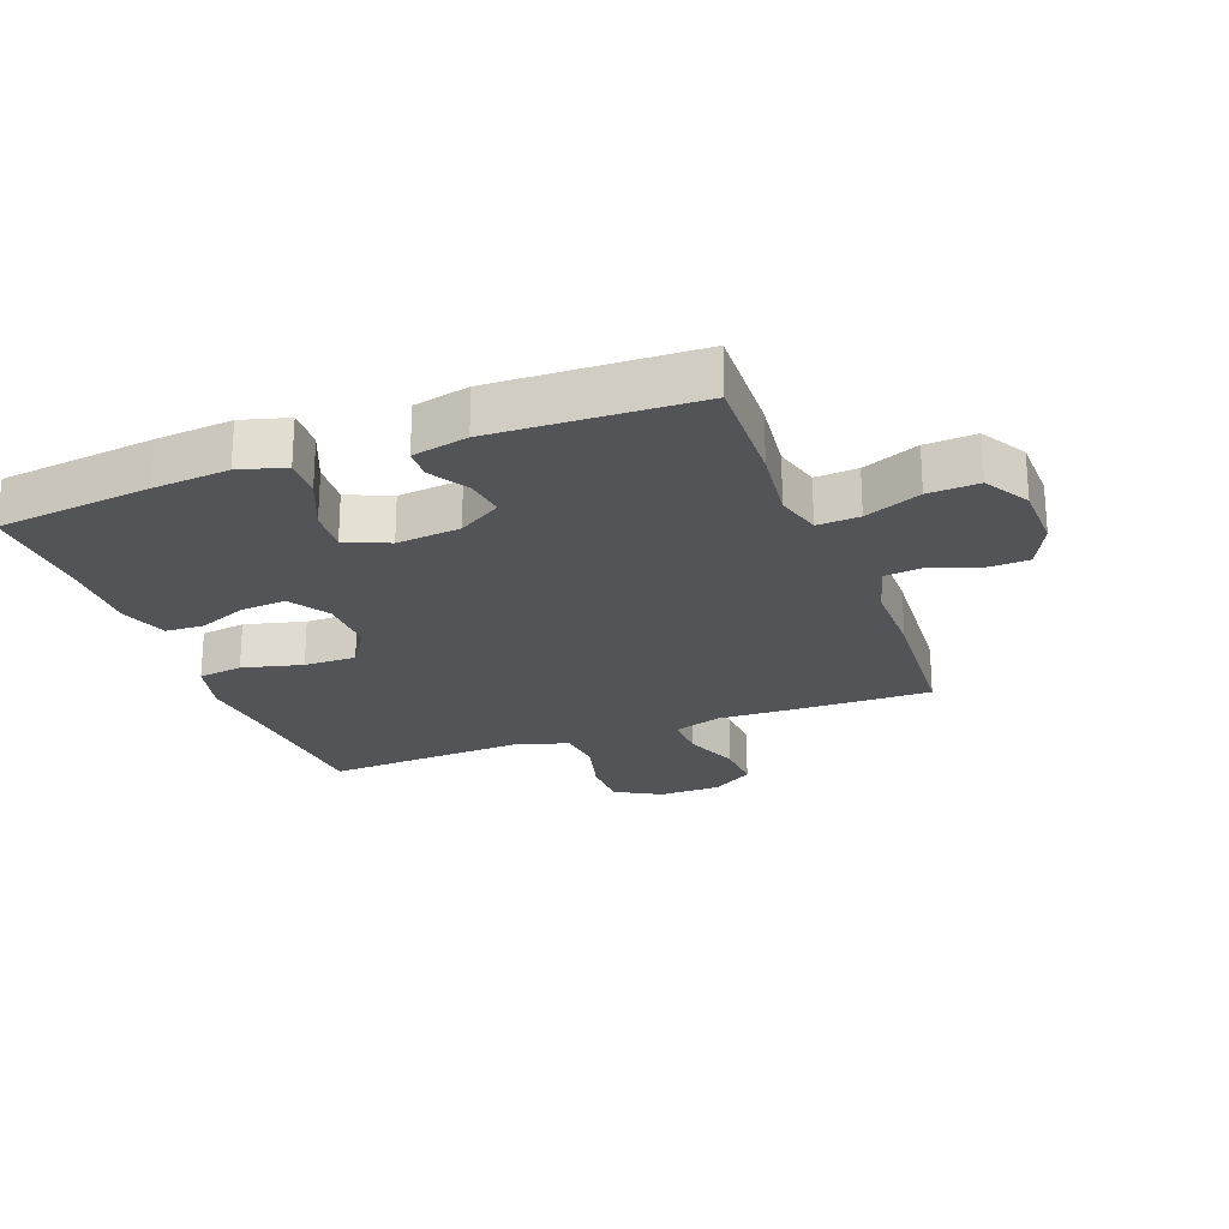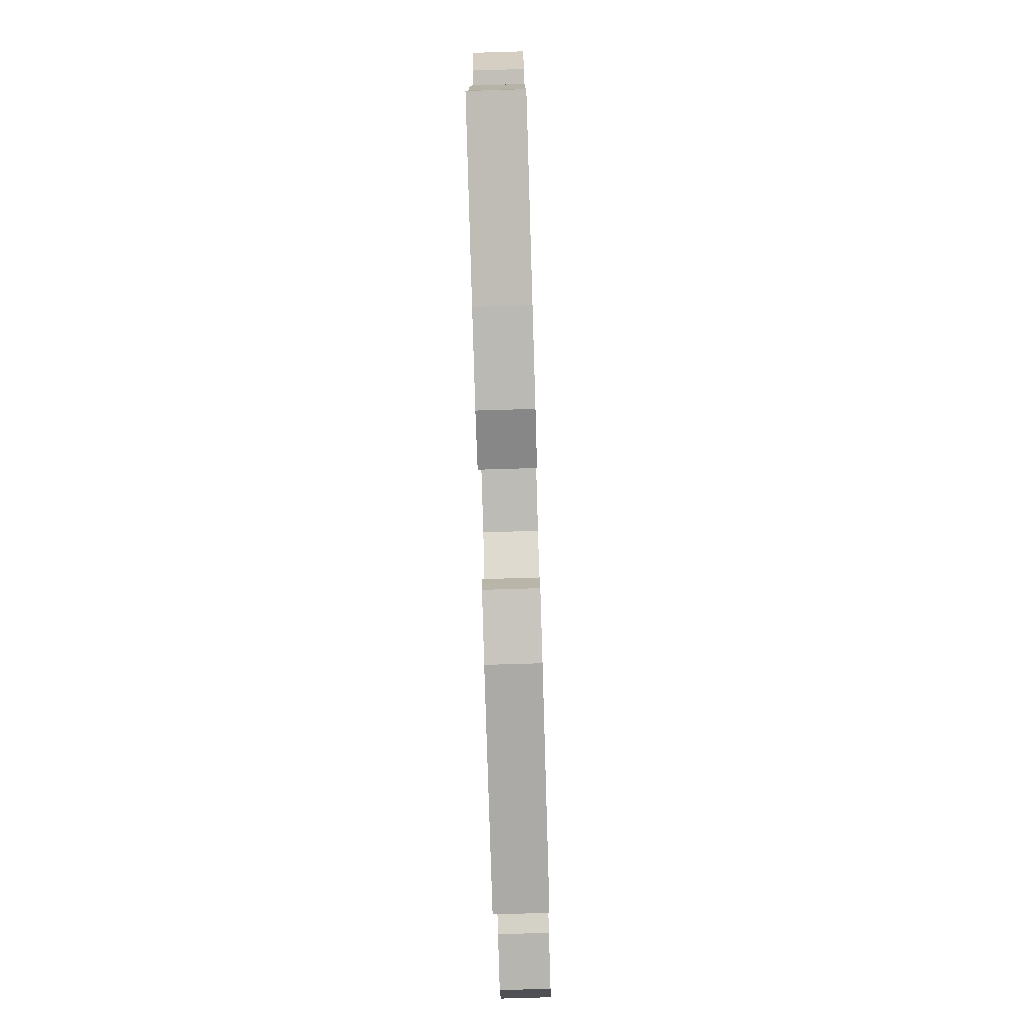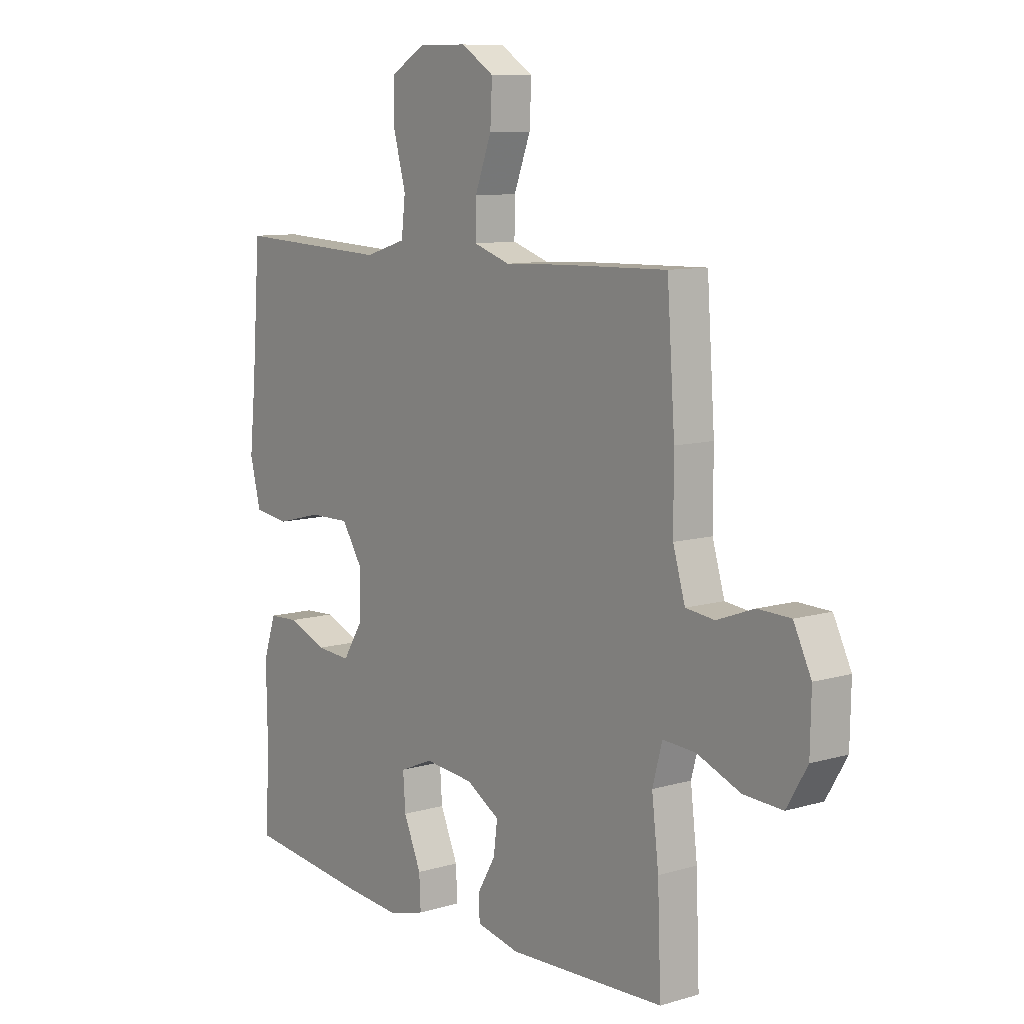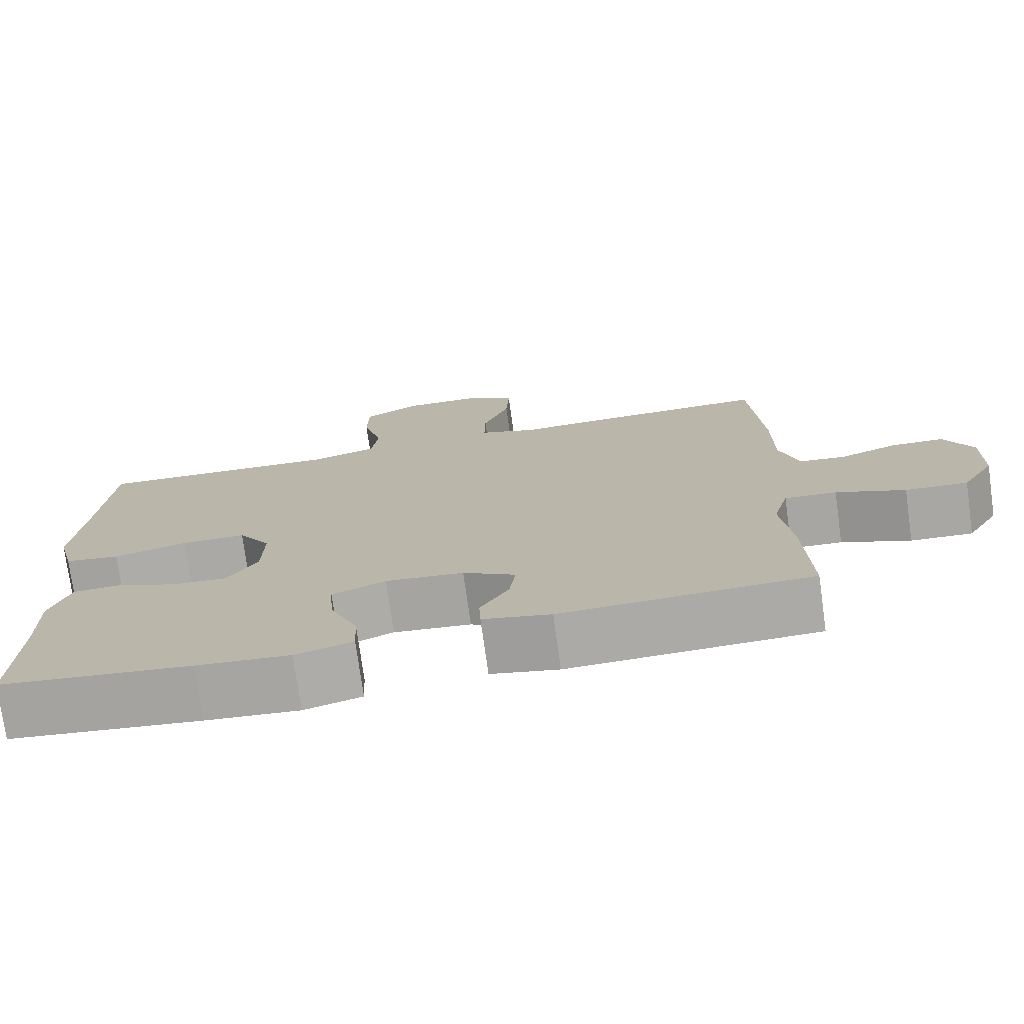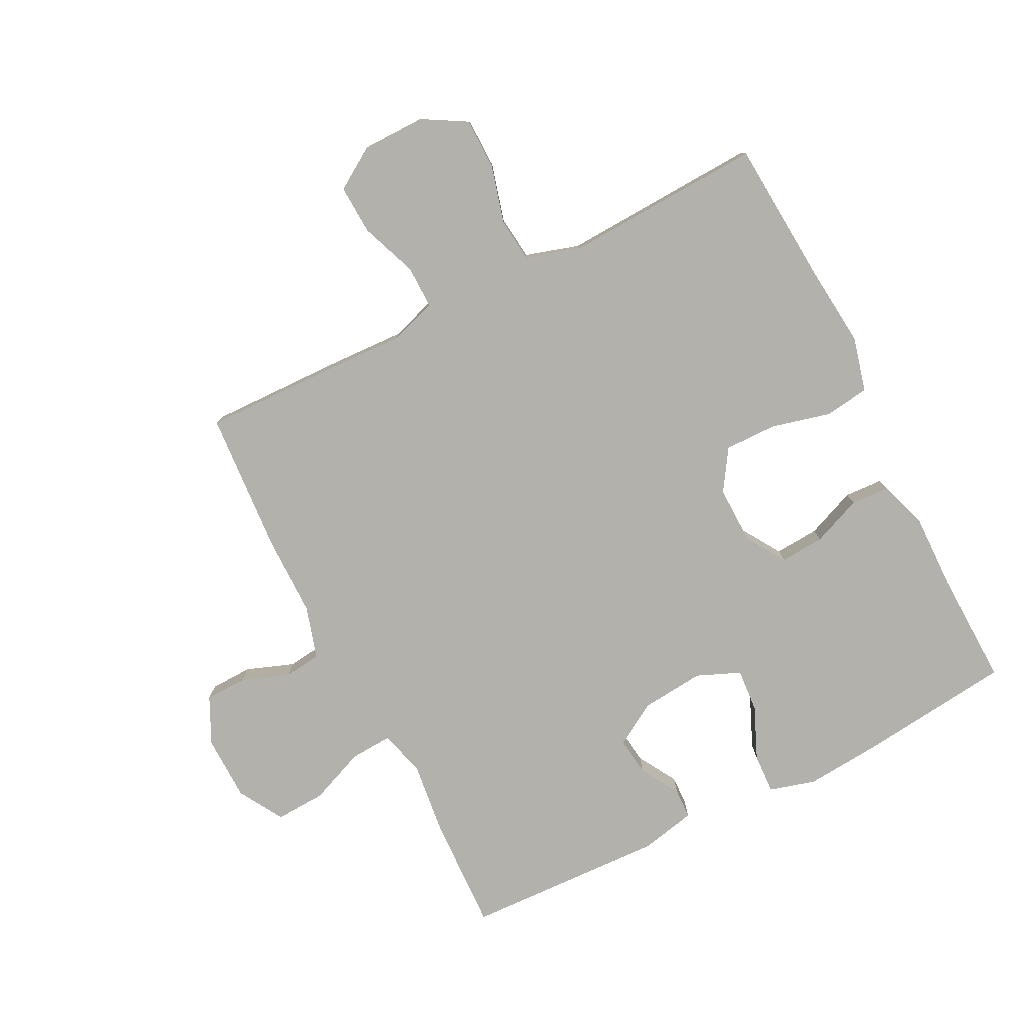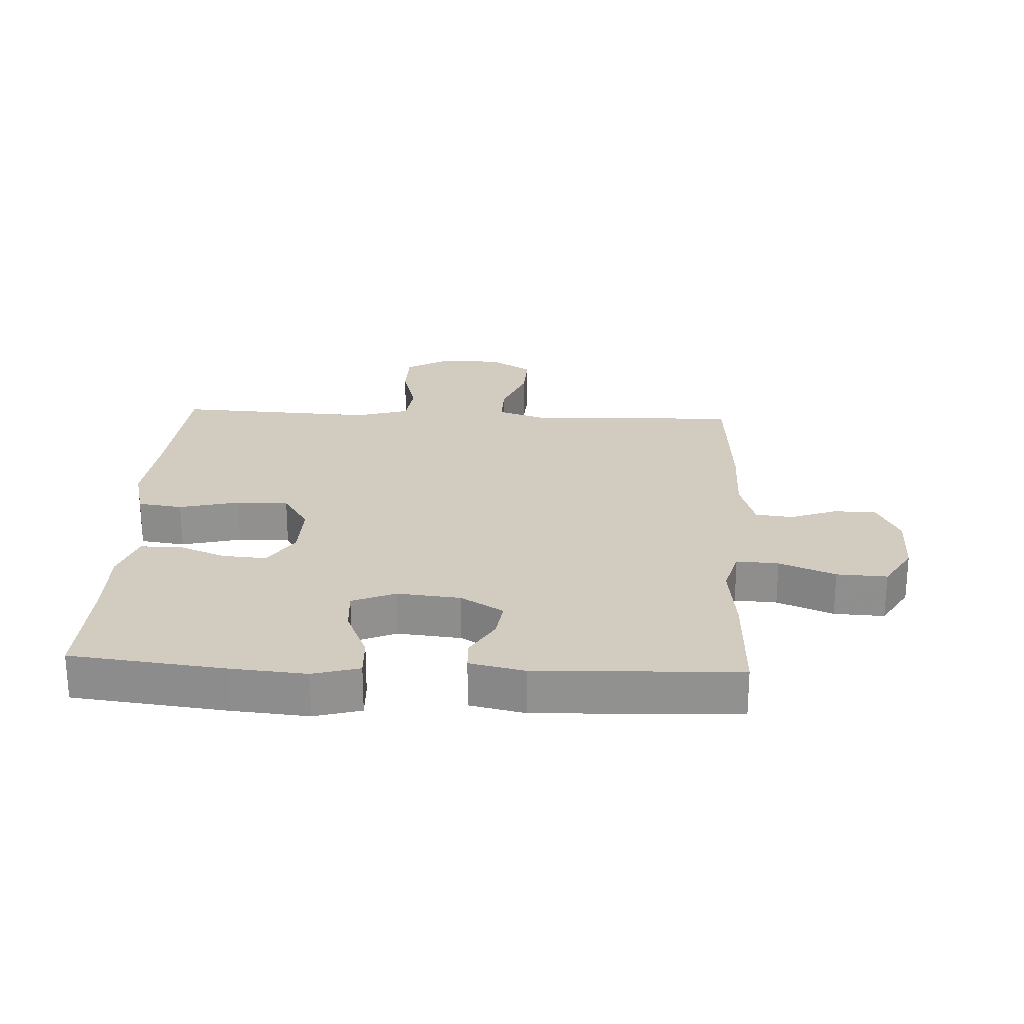
<metadata>
{"format":"obj","ext":"obj","renderer":"f3d","projection":"perspective","resolution":1024,"background":"white","views":[{"elev":-23.5,"azim":-159.3,"up":"+Y"},{"elev":-78.4,"azim":91.7,"up":"+Z"},{"elev":9.5,"azim":-127.7,"up":"+Z"},{"elev":-75.3,"azim":-172.1,"up":"+Z"},{"elev":-78.9,"azim":26.9,"up":"+Y"},{"elev":24.0,"azim":-177.1,"up":"+Y"}]}
</metadata>
<code>
v -0.5 0.07 0.5
v -0.279 0.07 0.495
v -0.16 0.07 0.49
v -0.085 0.07 0.515
v -0.086 0.07 0.583
v -0.12 0.07 0.672
v -0.124 0.07 0.751
v -0.057 0.07 0.794
v 0.042 0.07 0.795
v 0.113 0.07 0.754
v 0.114 0.07 0.673
v 0.089 0.07 0.581
v 0.097 0.07 0.511
v 0.182 0.07 0.485
v 0.31 0.07 0.491
v 0.5 0.07 0.5
v 0.517 0.07 0.269
v 0.53 0.07 0.139
v 0.508 0.07 0.052
v 0.437 0.07 0.042
v 0.342 0.07 0.066
v 0.259 0.07 0.067
v 0.217 0.07 0.002
v 0.219 0.07 -0.09
v 0.259 0.07 -0.153
v 0.33 0.07 -0.148
v 0.409 0.07 -0.116
v 0.47 0.07 -0.119
v 0.496 0.07 -0.196
v 0.494 0.07 -0.315
v 0.5 0.07 -0.5
v 0.254 0.07 -0.528
v 0.134 0.07 -0.538
v 0.06 0.07 -0.517
v 0.063 0.07 -0.453
v 0.099 0.07 -0.369
v 0.104 0.07 -0.3
v 0.035 0.07 -0.271
v -0.066 0.07 -0.281
v -0.134 0.07 -0.322
v -0.126 0.07 -0.383
v -0.089 0.07 -0.446
v -0.091 0.07 -0.494
v -0.179 0.07 -0.513
v -0.5 0.07 -0.5
v -0.493 0.07 -0.317
v -0.479 0.07 -0.2
v -0.499 0.07 -0.127
v -0.566 0.07 -0.131
v -0.655 0.07 -0.167
v -0.735 0.07 -0.171
v -0.777 0.07 -0.1
v -0.779 0.07 0.005
v -0.743 0.07 0.079
v -0.676 0.07 0.081
v -0.6 0.07 0.053
v -0.541 0.07 0.06
v -0.516 0.07 0.144
v -0.516 0.07 0.272
v -0.5 0 0.5
v -0.279 0 0.495
v -0.16 0 0.49
v -0.085 0 0.515
v -0.086 0 0.583
v -0.12 0 0.672
v -0.124 0 0.751
v -0.057 0 0.794
v 0.042 0 0.795
v 0.113 0 0.754
v 0.114 0 0.673
v 0.089 0 0.581
v 0.097 0 0.511
v 0.182 0 0.485
v 0.31 0 0.491
v 0.5 0 0.5
v 0.517 0 0.269
v 0.53 0 0.139
v 0.508 0 0.052
v 0.437 0 0.042
v 0.342 0 0.066
v 0.259 0 0.067
v 0.217 0 0.002
v 0.219 0 -0.09
v 0.259 0 -0.153
v 0.33 0 -0.148
v 0.409 0 -0.116
v 0.47 0 -0.119
v 0.496 0 -0.196
v 0.494 0 -0.315
v 0.5 0 -0.5
v 0.254 0 -0.528
v 0.134 0 -0.538
v 0.06 0 -0.517
v 0.063 0 -0.453
v 0.099 0 -0.369
v 0.104 0 -0.3
v 0.035 0 -0.271
v -0.066 0 -0.281
v -0.134 0 -0.322
v -0.126 0 -0.383
v -0.089 0 -0.446
v -0.091 0 -0.494
v -0.179 0 -0.513
v -0.5 0 -0.5
v -0.493 0 -0.317
v -0.479 0 -0.2
v -0.499 0 -0.127
v -0.566 0 -0.131
v -0.655 0 -0.167
v -0.735 0 -0.171
v -0.777 0 -0.1
v -0.779 0 0.005
v -0.743 0 0.079
v -0.676 0 0.081
v -0.6 0 0.053
v -0.541 0 0.06
v -0.516 0 0.144
v -0.516 0 0.272
f 1 2 3
f 59 1 3
f 58 59 3
f 57 58 3 4
f 54 55 56
f 53 54 56
f 52 53 56
f 51 52 56
f 50 51 56
f 49 50 56
f 48 49 56 57
f 47 48 57 4
f 45 46 47
f 44 45 47
f 43 44 47
f 42 43 47
f 41 42 47
f 40 41 47
f 39 40 47 4
f 34 35 36
f 33 34 36
f 32 33 36
f 31 32 36
f 30 31 36
f 30 36 37
f 29 30 37
f 28 29 37
f 27 28 37
f 26 27 37
f 25 26 37 38
f 19 20 21
f 18 19 21
f 17 18 21
f 17 21 22
f 16 17 22
f 15 16 22
f 14 15 22 23
f 10 11 12
f 9 10 12
f 8 9 12
f 7 8 12
f 6 7 12
f 5 6 12
f 5 12 13
f 4 5 13
f 14 23 24
f 13 14 24
f 4 13 24
f 39 4 24
f 24 25 38 39
f 62 61 60
f 62 60 118
f 62 118 117
f 63 62 117 116
f 115 114 113
f 115 113 112
f 115 112 111
f 115 111 110
f 115 110 109
f 115 109 108
f 116 115 108 107
f 63 116 107 106
f 106 105 104
f 106 104 103
f 106 103 102
f 106 102 101
f 106 101 100
f 106 100 99
f 63 106 99 98
f 95 94 93
f 95 93 92
f 95 92 91
f 95 91 90
f 95 90 89
f 96 95 89
f 96 89 88
f 96 88 87
f 96 87 86
f 96 86 85
f 97 96 85 84
f 80 79 78
f 80 78 77
f 80 77 76
f 81 80 76
f 81 76 75
f 81 75 74
f 82 81 74 73
f 71 70 69
f 71 69 68
f 71 68 67
f 71 67 66
f 71 66 65
f 71 65 64
f 72 71 64
f 72 64 63
f 83 82 73
f 83 73 72
f 83 72 63
f 83 63 98
f 98 97 84 83
f 1 60 61 2
f 2 61 62 3
f 3 62 63 4
f 4 63 64 5
f 5 64 65 6
f 6 65 66 7
f 7 66 67 8
f 8 67 68 9
f 9 68 69 10
f 10 69 70 11
f 11 70 71 12
f 12 71 72 13
f 13 72 73 14
f 14 73 74 15
f 15 74 75 16
f 16 75 76 17
f 17 76 77 18
f 18 77 78 19
f 19 78 79 20
f 20 79 80 21
f 21 80 81 22
f 22 81 82 23
f 23 82 83 24
f 24 83 84 25
f 25 84 85 26
f 26 85 86 27
f 27 86 87 28
f 28 87 88 29
f 29 88 89 30
f 30 89 90 31
f 31 90 91 32
f 32 91 92 33
f 33 92 93 34
f 34 93 94 35
f 35 94 95 36
f 36 95 96 37
f 37 96 97 38
f 38 97 98 39
f 39 98 99 40
f 40 99 100 41
f 41 100 101 42
f 42 101 102 43
f 43 102 103 44
f 44 103 104 45
f 45 104 105 46
f 46 105 106 47
f 47 106 107 48
f 48 107 108 49
f 49 108 109 50
f 50 109 110 51
f 51 110 111 52
f 52 111 112 53
f 53 112 113 54
f 54 113 114 55
f 55 114 115 56
f 56 115 116 57
f 57 116 117 58
f 58 117 118 59
f 59 118 60 1

</code>
